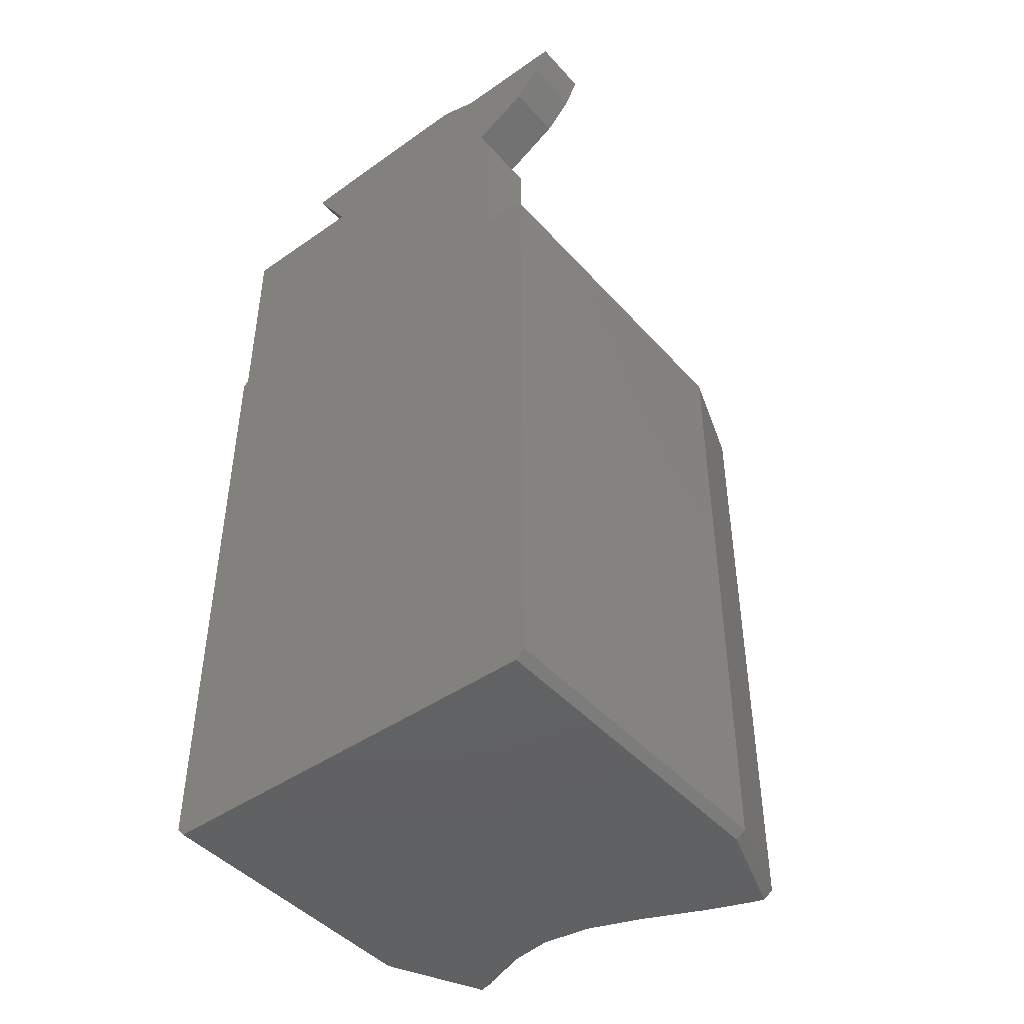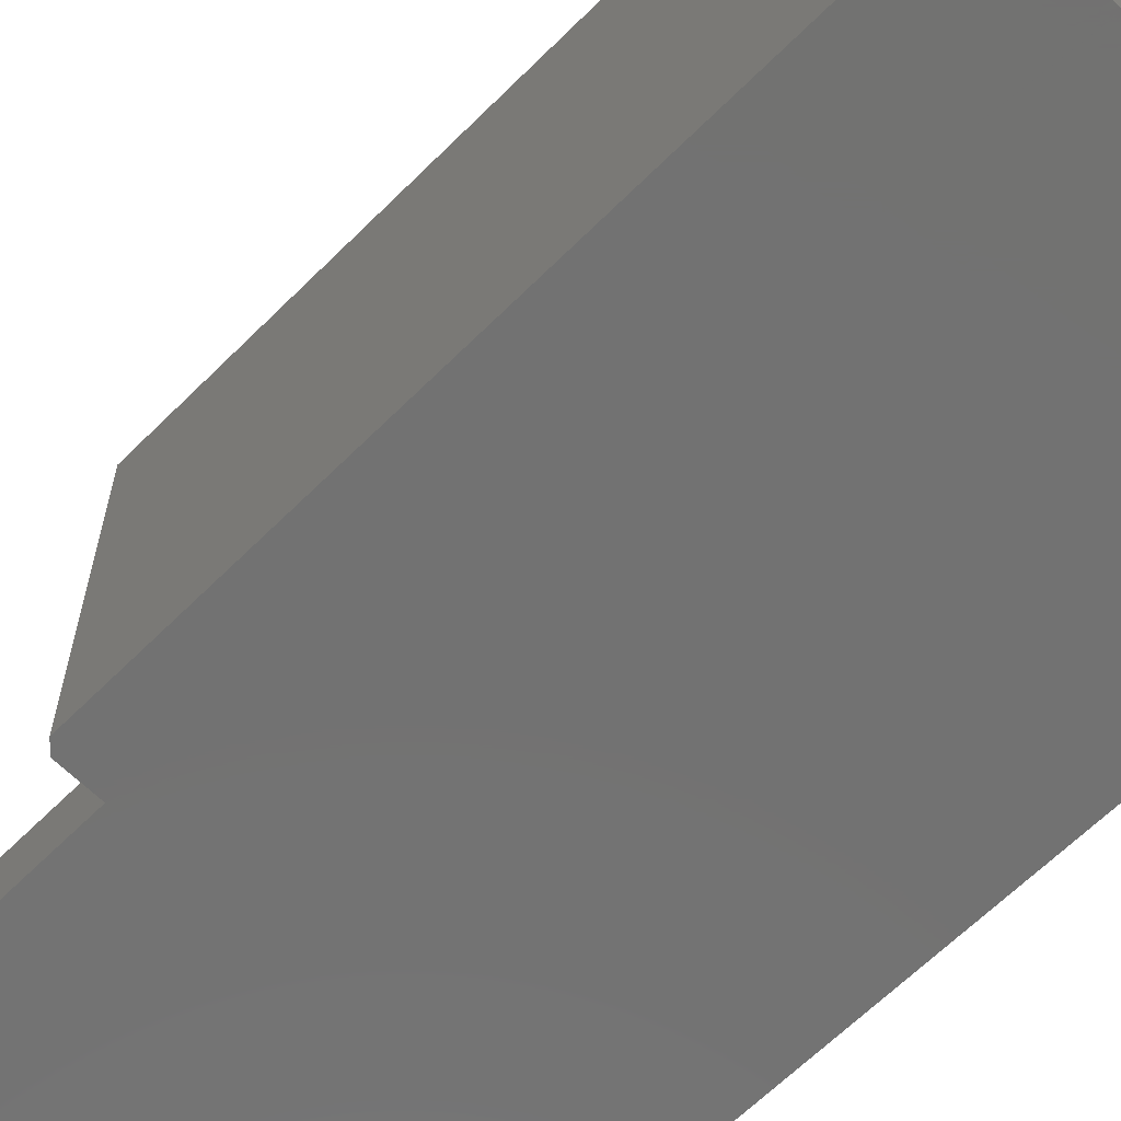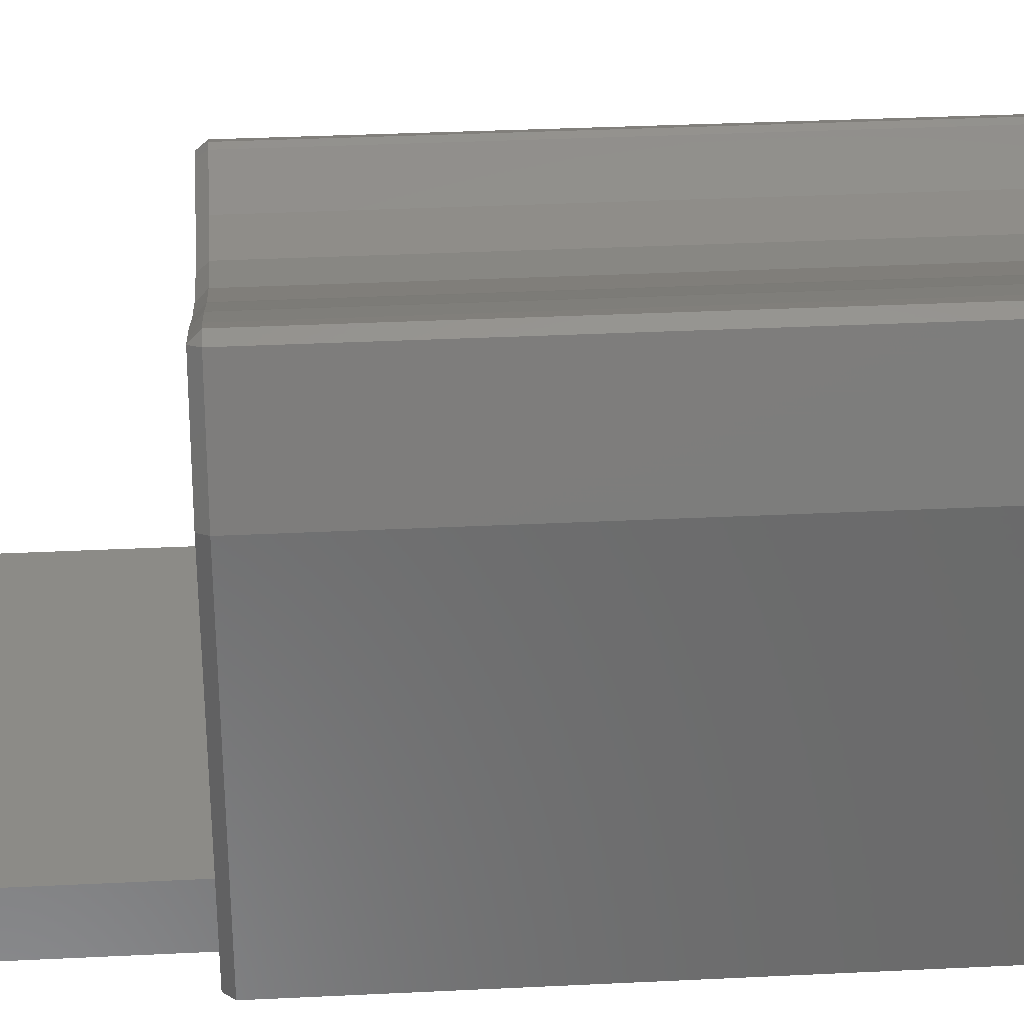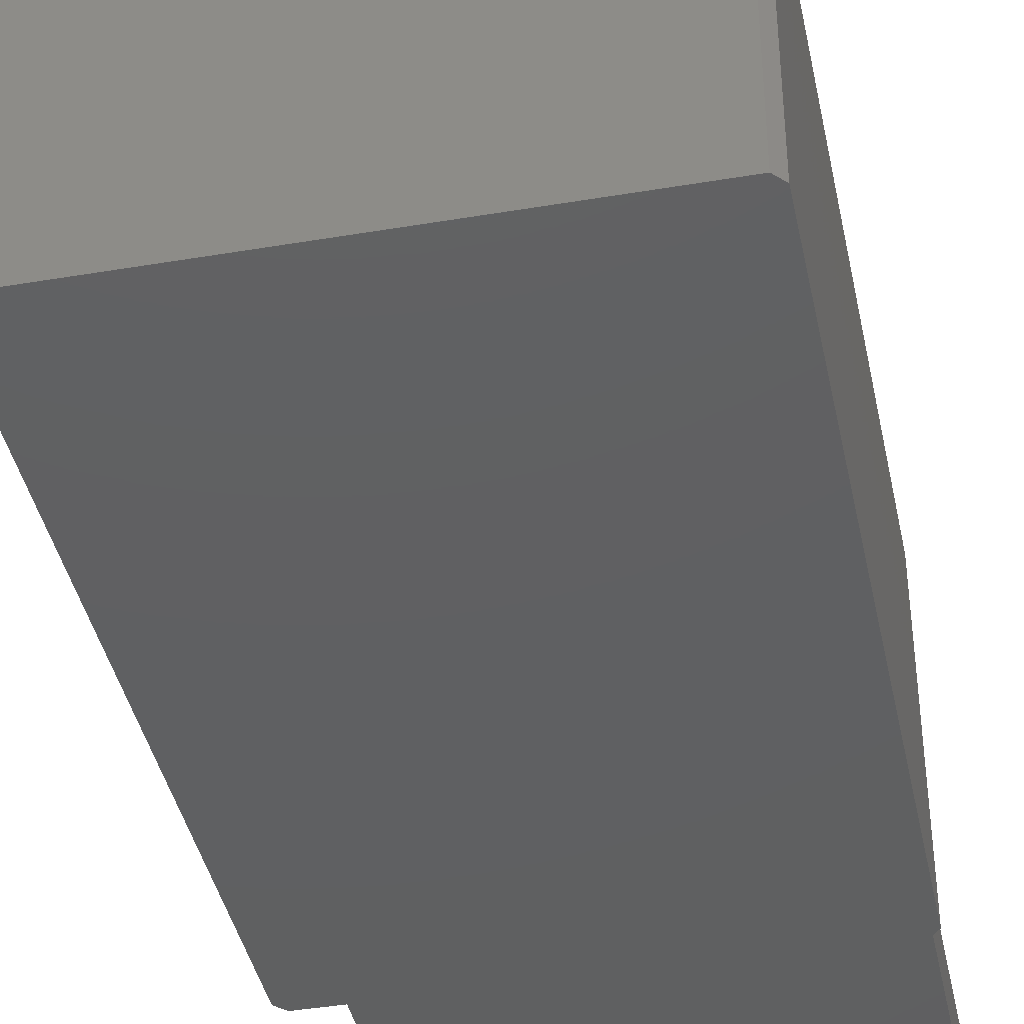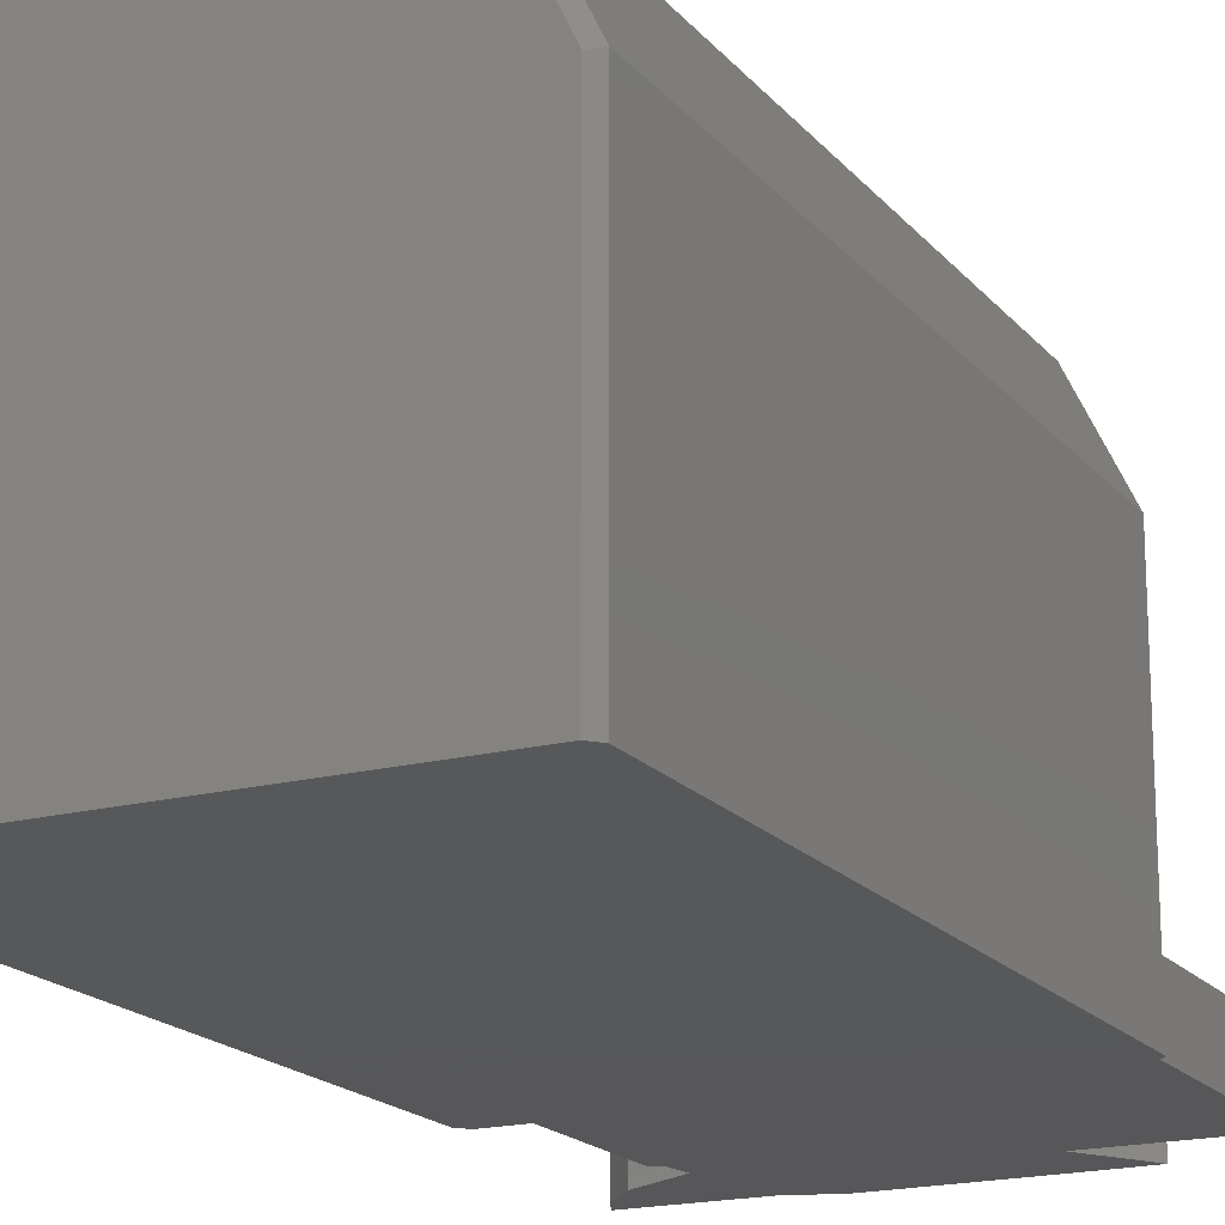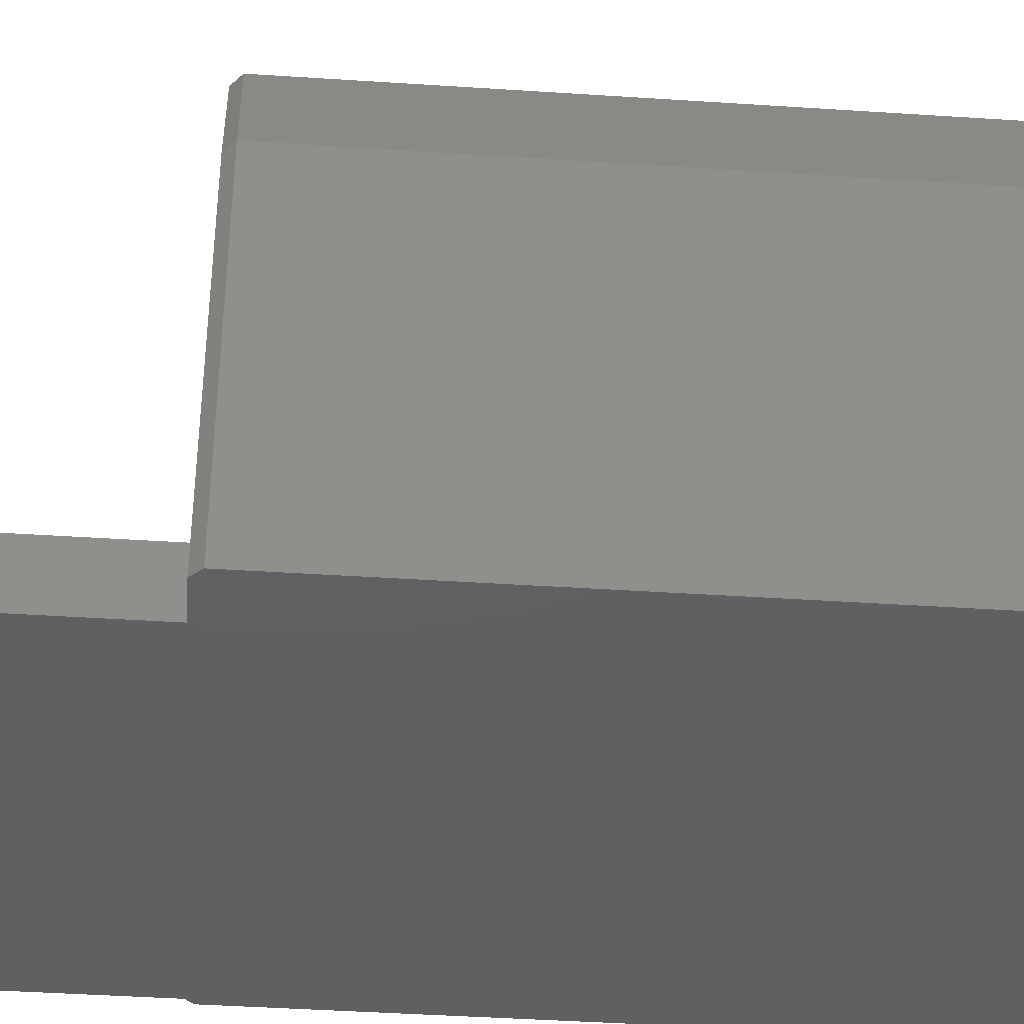
<metadata>
{"format":"stl","ext":"stl","renderer":"f3d","projection":"perspective","resolution":1024,"background":"white","views":[{"elev":-45.1,"azim":-141.2,"up":"+Y"},{"elev":-64.1,"azim":-44.9,"up":"+Z"},{"elev":33.0,"azim":-93.9,"up":"+Z"},{"elev":-40.8,"azim":11.7,"up":"+Z"},{"elev":-18.2,"azim":26.7,"up":"+Z"},{"elev":-41.5,"azim":-94.6,"up":"+Z"}]}
</metadata>
<code>
# stl→obj: 205 verts, 414 faces
v 10.69 -89.72 47.54
v 11.32 -161.7 47.24
v 11.32 -89.72 47.24
v 10.69 -161.7 47.54
v 6.239 -89.72 49.3
v 6.239 -161.7 49.3
v 5.579 -89.72 49.53
v 5.579 -161.7 49.53
v 4.354 -89.72 49.97
v 4.354 -161.7 49.97
v 16.68 -161.7 44.8
v 16.68 -89.72 44.8
v 17.31 -89.72 44.49
v 23.06 -161.7 42.33
v 23.06 -89.72 42.33
v 17.31 -161.7 44.49
v 28.29 -161.7 41.55
v 28.29 -89.72 41.55
v 33.53 -161.7 42.33
v 33.53 -89.72 42.33
v 39.27 -91.02 44.49
v 39.27 -89.72 44.49
v 39.27 -160.4 44.49
v 39.27 -161 44.49
v 39.27 -161.7 44.49
v 39.28 -160.4 44.5
v 39.9 -90.42 44.8
v 39.56 -161 44.63
v 39.9 -161.7 44.8
v 39.27 -90.42 44.49
v 39.9 -89.72 44.8
v 0.06909 -161.7 40.88
v 2.074 -89.72 46.53
v 0.06909 -89.72 40.88
v 2.074 -161.7 46.53
v -0.9335 -161.7 0
v -0.9335 -89.72 38.05
v -0.9335 -89.72 0
v -0.9335 -161.7 38.05
v 3.077 -89.72 49.36
v 3.077 -161.7 49.36
v -0.1871 -88.92 0
v 4.019 -88.72 49.02
v 0.009019 -88.72 37.71
v 0.009018 -88.72 0
v 0.6884 -88.72 0
v 4.293 -88.72 6.5
v 5.377 -88.72 6.5
v 4.293 -88.72 0
v 5.245 -88.72 48.59
v 4.679 -88.72 48.79
v 5.56 -88.72 6.5
v 5.904 -88.72 48.36
v 10.26 -88.72 46.64
v 10.89 -88.72 46.34
v 9.867 -88.72 6.5
v 11.09 -88.72 6.5
v 9.535 -88.72 6.5
v 11.54 -88.72 6.5
v 11.72 -88.72 6.5
v 15.51 -88.72 6.5
v 16.25 -88.72 43.89
v 17.07 -88.72 6.5
v 17.5 -88.72 6.5
v 16.88 -88.72 43.59
v 17.7 -88.72 6.5
v 23.05 -89.68 42.29
v 23.04 -89.66 42.27
v 22.71 -88.72 40.18
v 22.78 -88.72 41.37
v 22.77 -88.72 32.94
v 22.47 -88.72 26.16
v 21.21 -88.72 6.5
v 22.83 -88.72 6.5
v 23.2 -88.72 6.5
v 23.41 -88.72 6.5
v 29.93 -88.72 6.5
v 33.82 -88.72 32.94
v 33.18 -88.72 6.5
v 33.88 -88.72 40.18
v 26.66 -88.72 6.5
v 28.29 -88.72 40.55
v 28.29 -88.72 6.5
v 28.29 -88.77 40.61
v 33.81 -88.72 41.37
v 33.54 -89.66 42.27
v 33.54 -89.68 42.29
v 34.12 -88.72 26.16
v 33.39 -88.72 6.5
v 33.75 -88.72 6.5
v 39.7 -88.72 43.59
v 38.89 -88.72 6.5
v 35.37 -88.72 6.5
v 43.92 -88.72 6.5
v 45.5 -88.72 33.06
v 45.5 -88.72 6.5
v 40.34 -88.72 43.89
v 39.08 -88.72 6.5
v 46.4 -161.7 33.49
v 46.4 -89.72 0
v 46.4 -89.72 33.49
v 46.4 -161.7 0
v 45.77 -89.02 6.5
v 45.77 -89.02 3.132
v 41.24 -89.72 44.32
v 45.77 -89.02 0
v 41.24 -161.7 44.32
v 40.34 -162.7 43.89
v 38.86 -162.7 0
v 44.54 -162.7 0
v 45.71 -162.5 0
v 45.5 -162.7 33.06
v 45.5 -162.7 0
v 39.7 -162.7 43.59
v 38.75 -162.7 0
v 33.54 -161.8 42.27
v 33.81 -162.7 41.37
v 33.88 -162.7 40.18
v 33.82 -162.7 32.94
v 34.12 -162.7 26.16
v 34.61 -162.7 0
v 33.63 -162.7 0
v 33.54 -161.8 42.29
v 33.02 -162.7 0
v 33.15 -162.7 0
v 28.29 -162.7 40.55
v 29.17 -162.7 0
v 28.29 -162.7 0
v 27.42 -162.7 0
v 22.77 -162.7 32.94
v 23.57 -162.7 0
v 22.71 -162.7 40.18
v 28.29 -162.7 40.61
v 22.78 -162.7 41.37
v 23.04 -161.8 42.27
v 23.05 -161.8 42.29
v 23.44 -162.7 0
v 22.47 -162.7 26.16
v 22.95 -162.7 0
v 16.88 -162.7 43.59
v 21.97 -162.7 0
v 17.84 -162.7 0
v 17.72 -162.7 0
v 16.25 -162.7 43.89
v 17.21 -162.7 0
v 10.89 -162.7 46.34
v 16.26 -162.7 0
v 11.85 -162.7 0
v 11.74 -162.7 0
v 10.26 -162.7 46.64
v 11.22 -162.7 0
v 10.28 -162.7 0
v 4.679 -162.7 48.79
v 5.696 -162.7 0
v 5.904 -162.7 48.36
v 10.48 -162.7 0
v 5.245 -162.7 48.59
v 0.6884 -162.7 0
v 0.009019 -162.7 37.71
v 0.009018 -162.7 0
v 4.019 -162.7 49.02
v 5.585 -162.7 0
v -0.1871 -162.5 0
v 2.179 -59.05 6.5
v 5.741 -69.15 6.5
v 7.602 -59.05 6.5
v -0.6339 -65.43 6.5
v -3.647 -62.2 6.5
v -5.191 -59.05 6.5
v 33.43 -57.94 6.5
v 30.77 -65.14 6.5
v 35.24 -58 6.5
v 29.91 -57.81 6.5
v 27.51 -57.75 6.5
v 26.65 -57.73 6.5
v 18.33 -57.58 6.5
v 5.346 -72.03 6.5
v 5.461 -71.19 6.5
v 12.17 -57.47 6.5
v 10.22 -58.14 6.5
v 5.084 -72.24 6.5
v 4.975 -72.33 6.5
v 4.293 -72.34 6.5
v 45.77 -65.14 6.5
v -0.6339 -65.43 0
v -3.647 -62.2 0
v 4.293 -72.34 0
v 45.77 -65.14 0
v 35.24 -58 4.126
v 29.91 -57.81 0
v 35.24 -58 0
v 28.46 -57.78 0
v 26.65 -57.73 0
v 22.08 -57.65 0
v 12.17 -57.47 0
v 9.19 -58.5 0
v 7.602 -59.05 0
v -2.143 -59.05 0
v -5.191 -59.05 0
v 5.741 -69.15 0
v 5.416 -71.52 0
v 5.346 -72.03 0
v 5.041 -72.27 0
v 4.975 -72.33 0
v 30.77 -65.14 0
f 1 2 3
f 2 1 4
f 5 4 1
f 4 5 6
f 7 6 5
f 6 7 8
f 9 8 7
f 8 9 10
f 3 11 12
f 11 3 2
f 13 14 15
f 14 13 16
f 12 16 13
f 16 12 11
f 15 17 18
f 17 15 14
f 18 19 20
f 19 18 17
f 20 21 22
f 21 20 23
f 19 23 20
f 23 19 24
f 24 19 25
f 26 23 26
f 27 28 29
f 26 28 27
f 26 28 26
f 28 26 24
f 21 27 30
f 27 21 26
f 26 21 23
f 23 24 26
f 22 27 31
f 27 22 30
f 32 33 34
f 33 32 35
f 36 37 38
f 37 36 39
f 39 34 37
f 34 39 32
f 40 10 9
f 10 40 41
f 35 40 33
f 40 35 41
f 42 37 42
f 43 44 40
f 42 44 45
f 44 42 37
f 44 37 34
f 33 44 34
f 46 44 43
f 44 46 45
f 43 40 9
f 38 37 42
f 47 43 48
f 46 47 49
f 47 46 43
f 40 44 33
f 7 43 9
f 50 43 7
f 50 51 43
f 48 51 52
f 51 48 43
f 5 50 7
f 50 5 53
f 3 54 1
f 54 3 55
f 56 54 57
f 54 56 53
f 58 53 56
f 53 58 50
f 50 58 51
f 52 51 58
f 54 5 1
f 54 53 5
f 57 54 59
f 59 55 60
f 55 59 54
f 60 55 61
f 61 62 63
f 62 61 55
f 62 55 12
f 12 55 3
f 64 65 66
f 65 64 62
f 13 62 12
f 62 13 65
f 63 62 64
f 67 13 15
f 68 13 67
f 13 68 65
f 69 65 70
f 71 65 69
f 72 65 71
f 73 72 74
f 72 73 65
f 70 65 68
f 66 65 73
f 74 72 75
f 76 72 71
f 72 76 75
f 77 78 79
f 78 77 80
f 81 71 69
f 71 81 76
f 82 69 70
f 81 82 83
f 82 81 69
f 84 68 67
f 84 70 68
f 70 84 82
f 18 67 15
f 67 18 84
f 80 82 85
f 77 82 80
f 82 77 83
f 86 84 87
f 85 84 86
f 84 85 82
f 87 18 20
f 18 87 84
f 79 88 89
f 88 79 78
f 90 89 88
f 85 86 91
f 92 93 91
f 91 80 85
f 91 78 80
f 91 88 78
f 93 88 91
f 88 93 90
f 86 22 91
f 22 87 20
f 22 86 87
f 21 30 22
f 94 95 96
f 95 94 97
f 94 98 97
f 97 91 31
f 91 22 31
f 98 91 97
f 91 98 92
f 99 100 101
f 100 99 102
f 95 103 96
f 103 101 104
f 101 103 95
f 101 97 105
f 104 100 106
f 100 104 101
f 95 97 101
f 107 101 105
f 101 107 99
f 97 31 105
f 27 105 31
f 105 27 107
f 107 27 29
f 107 29 108
f 107 108 99
f 108 109 110
f 99 111 102
f 99 108 112
f 112 111 99
f 111 112 113
f 110 112 108
f 112 110 113
f 26 23 23
f 25 28 24
f 28 25 29
f 109 114 115
f 114 109 108
f 29 114 108
f 29 25 114
f 23 24 23
f 114 116 117
f 118 114 117
f 119 114 118
f 120 114 119
f 121 120 122
f 120 121 114
f 114 121 115
f 123 25 19
f 116 25 123
f 25 116 114
f 124 120 119
f 120 124 125
f 120 125 122
f 126 118 117
f 127 126 128
f 126 127 118
f 129 130 131
f 130 129 132
f 127 119 118
f 119 127 124
f 133 116 123
f 133 117 116
f 117 133 126
f 17 123 19
f 123 17 133
f 132 126 134
f 129 126 132
f 126 129 128
f 135 133 136
f 134 133 135
f 133 134 126
f 136 17 14
f 17 136 133
f 137 138 139
f 131 138 137
f 138 131 130
f 140 134 135
f 140 132 134
f 140 130 132
f 140 138 130
f 141 138 140
f 138 141 139
f 135 16 140
f 16 136 14
f 16 135 136
f 141 140 142
f 143 140 144
f 140 143 142
f 144 16 11
f 16 144 140
f 143 144 145
f 2 146 11
f 147 144 146
f 144 147 145
f 147 146 148
f 146 144 11
f 149 150 151
f 149 146 150
f 146 149 148
f 150 2 4
f 2 150 146
f 152 153 154
f 6 155 150
f 4 6 150
f 156 150 155
f 150 156 151
f 152 157 153
f 152 155 157
f 155 152 156
f 158 159 160
f 159 158 161
f 10 161 8
f 162 153 161
f 153 162 154
f 153 157 161
f 161 158 162
f 157 6 8
f 6 157 155
f 8 161 157
f 163 39 36
f 41 159 161
f 32 39 159
f 163 39 163
f 10 41 161
f 159 163 160
f 163 159 39
f 32 159 35
f 35 159 41
f 164 165 166
f 164 167 165
f 164 168 167
f 168 164 169
f 170 171 172
f 173 171 170
f 174 171 173
f 171 83 77
f 175 171 174
f 171 81 83
f 176 171 175
f 171 76 81
f 171 75 76
f 171 74 75
f 165 171 176
f 171 73 74
f 177 171 178
f 171 177 73
f 73 177 66
f 66 177 64
f 165 176 179
f 171 165 178
f 63 177 61
f 61 177 60
f 165 179 180
f 64 177 63
f 60 177 59
f 165 180 166
f 59 177 57
f 181 57 177
f 182 57 181
f 57 182 56
f 56 182 58
f 58 182 52
f 52 182 48
f 183 48 182
f 48 183 47
f 184 96 103
f 184 94 96
f 184 98 94
f 184 92 98
f 171 92 184
f 92 171 93
f 93 171 90
f 90 171 89
f 89 171 79
f 79 171 77
f 185 168 186
f 168 185 167
f 49 183 187
f 183 49 47
f 104 184 103
f 184 104 188
f 188 104 106
f 172 189 170
f 189 173 170
f 190 189 191
f 189 190 173
f 192 173 190
f 173 192 174
f 193 174 192
f 174 193 175
f 194 175 193
f 175 194 176
f 195 176 194
f 176 195 179
f 195 180 179
f 180 195 196
f 197 164 166
f 164 197 198
f 196 166 180
f 166 196 197
f 198 169 164
f 169 198 199
f 186 169 199
f 169 186 168
f 185 165 167
f 165 185 200
f 177 201 202
f 201 177 178
f 200 178 165
f 178 200 201
f 203 182 181
f 182 203 204
f 202 181 177
f 181 202 203
f 204 183 182
f 183 204 187
f 171 189 172
f 205 189 171
f 189 205 191
f 188 171 184
f 171 188 205
f 115 100 102
f 110 102 111
f 115 102 109
f 110 111 113
f 102 110 109
f 121 100 115
f 122 100 121
f 125 100 122
f 124 100 125
f 127 100 124
f 128 100 127
f 205 106 49
f 106 205 188
f 129 100 128
f 202 205 49
f 131 100 129
f 49 100 131
f 205 192 190
f 100 49 106
f 49 131 137
f 49 137 139
f 201 205 202
f 49 139 141
f 49 141 142
f 49 142 143
f 49 143 145
f 49 145 147
f 205 193 192
f 49 147 148
f 49 148 149
f 49 149 151
f 49 151 156
f 49 156 152
f 205 194 193
f 200 205 201
f 205 200 194
f 38 152 154
f 36 154 162
f 196 200 197
f 195 200 196
f 194 200 195
f 202 49 203
f 203 49 204
f 36 162 158
f 154 36 38
f 163 158 160
f 36 158 163
f 163 160 163
f 152 38 49
f 46 42 45
f 49 38 46
f 42 46 38
f 46 42 42
f 191 205 190
f 185 197 200
f 185 198 197
f 186 198 185
f 198 186 199
f 204 49 187

</code>
